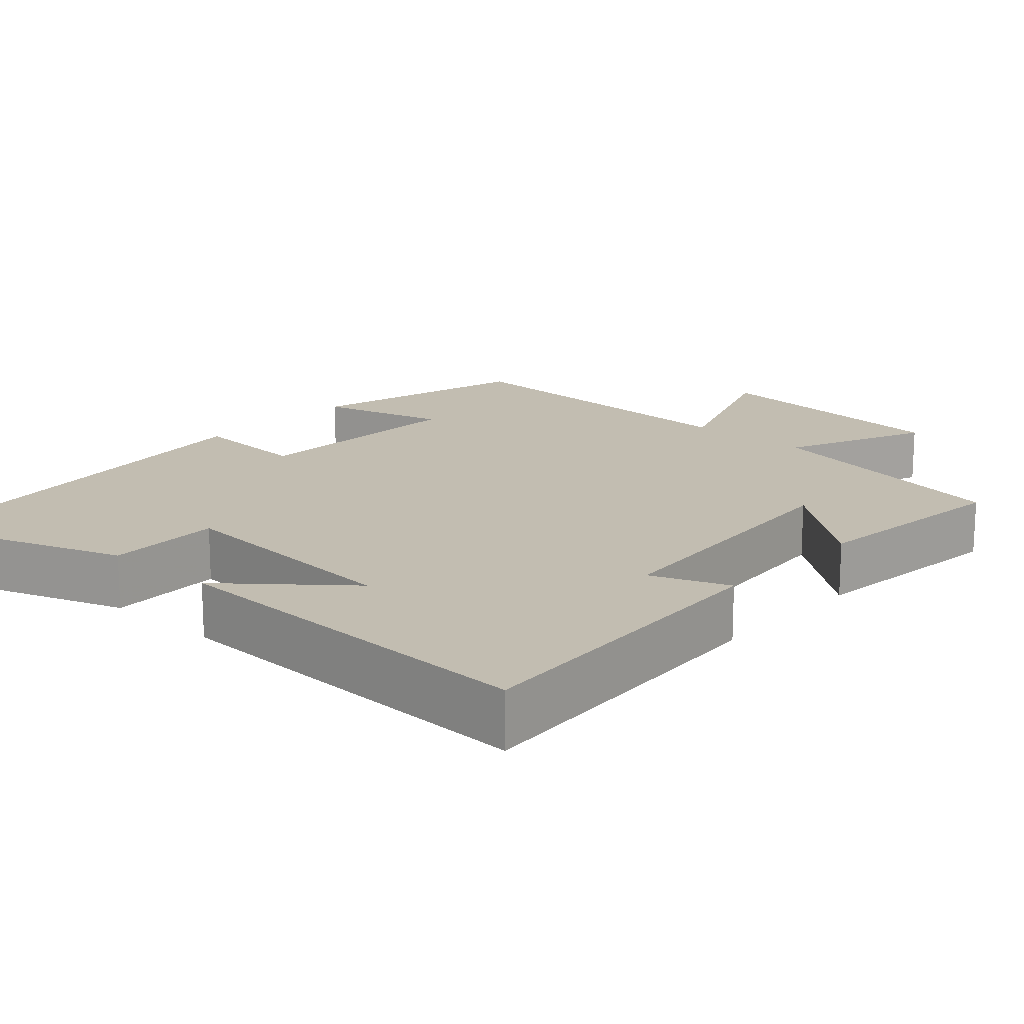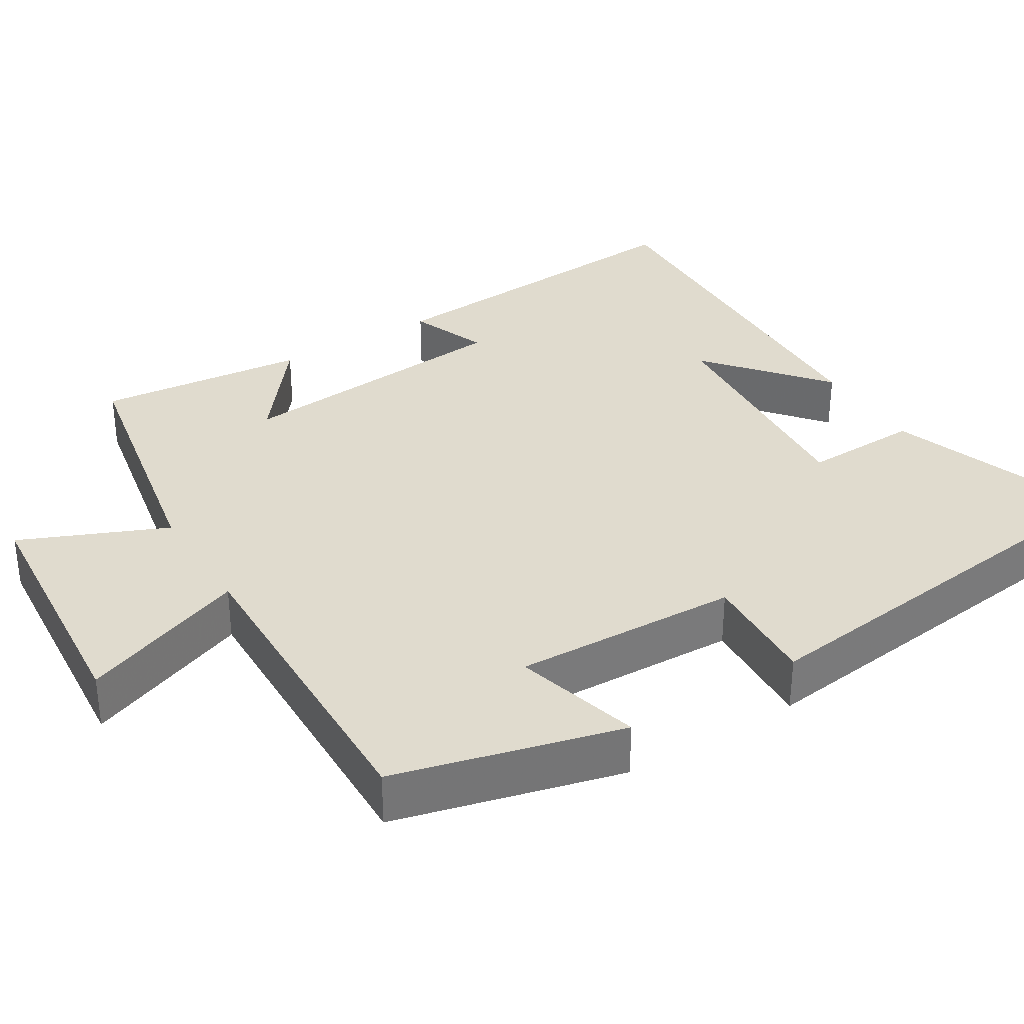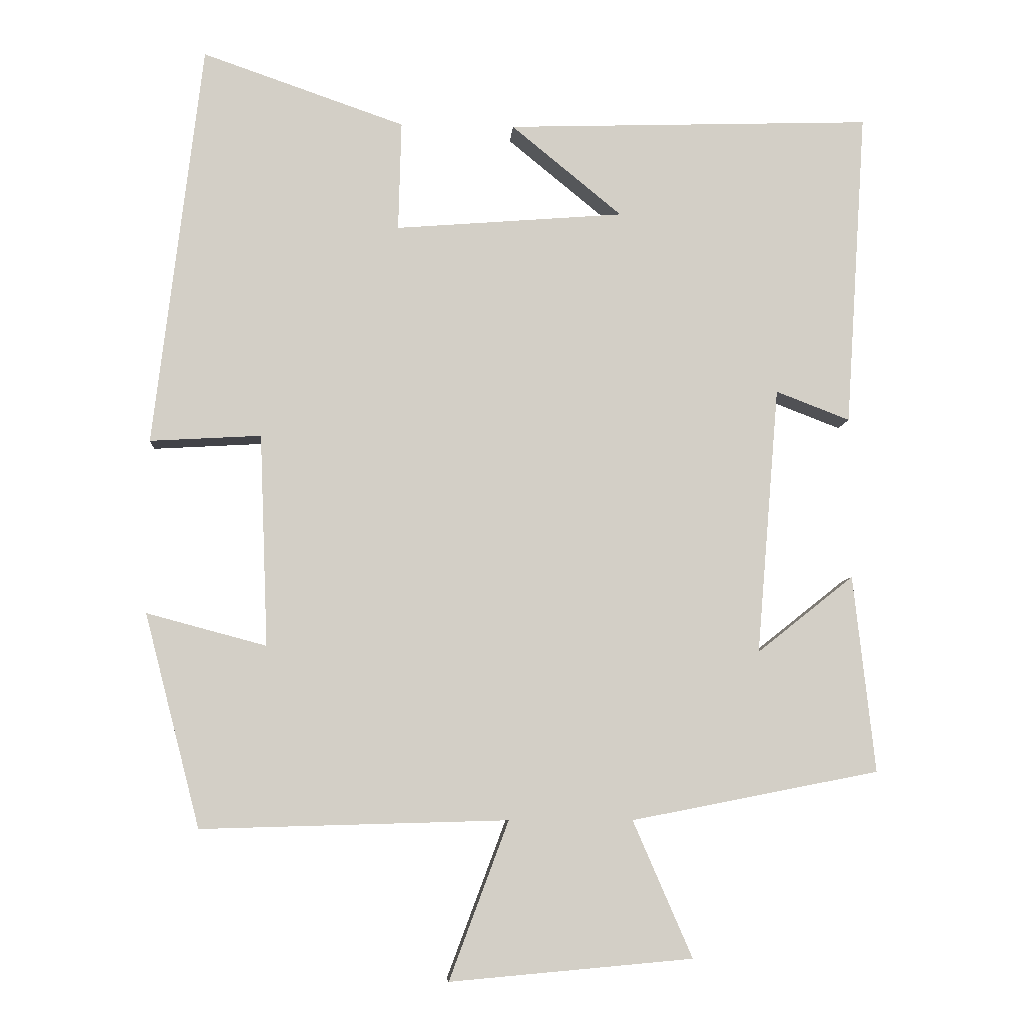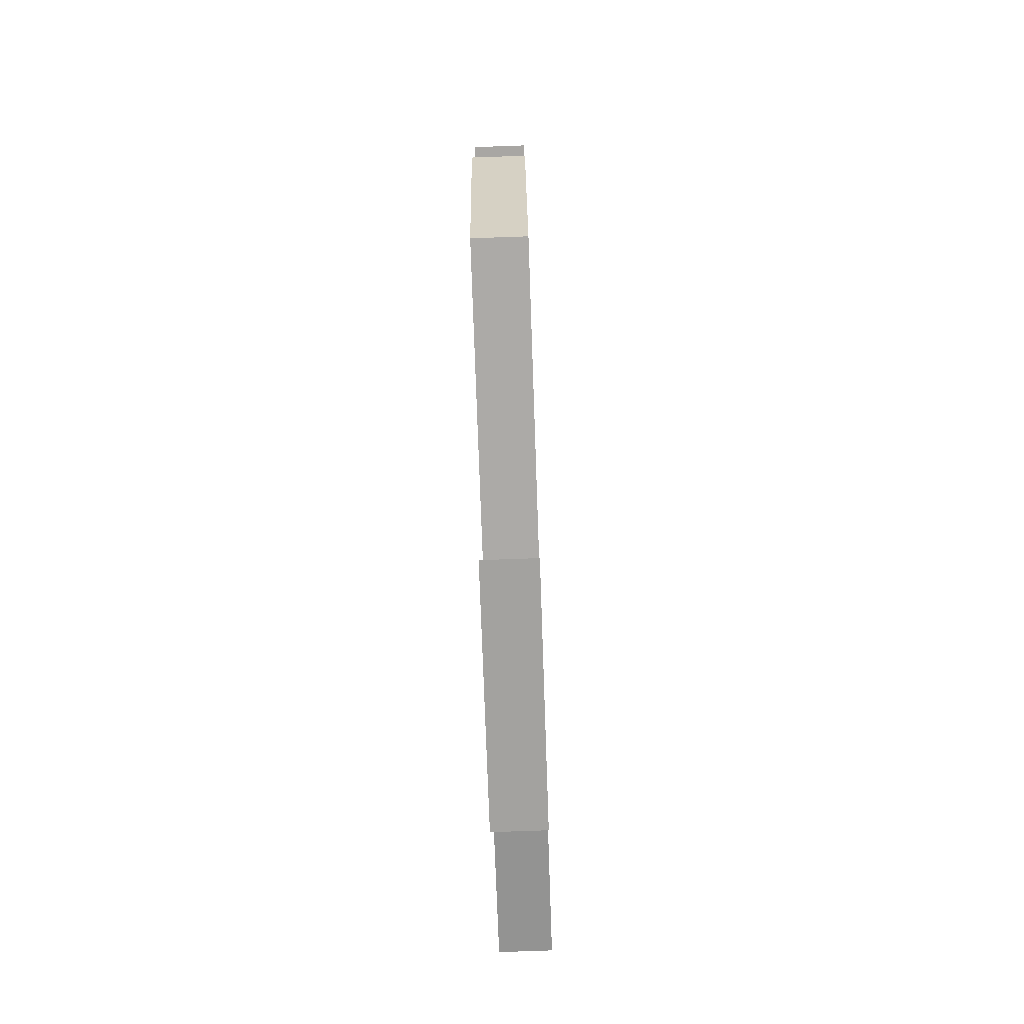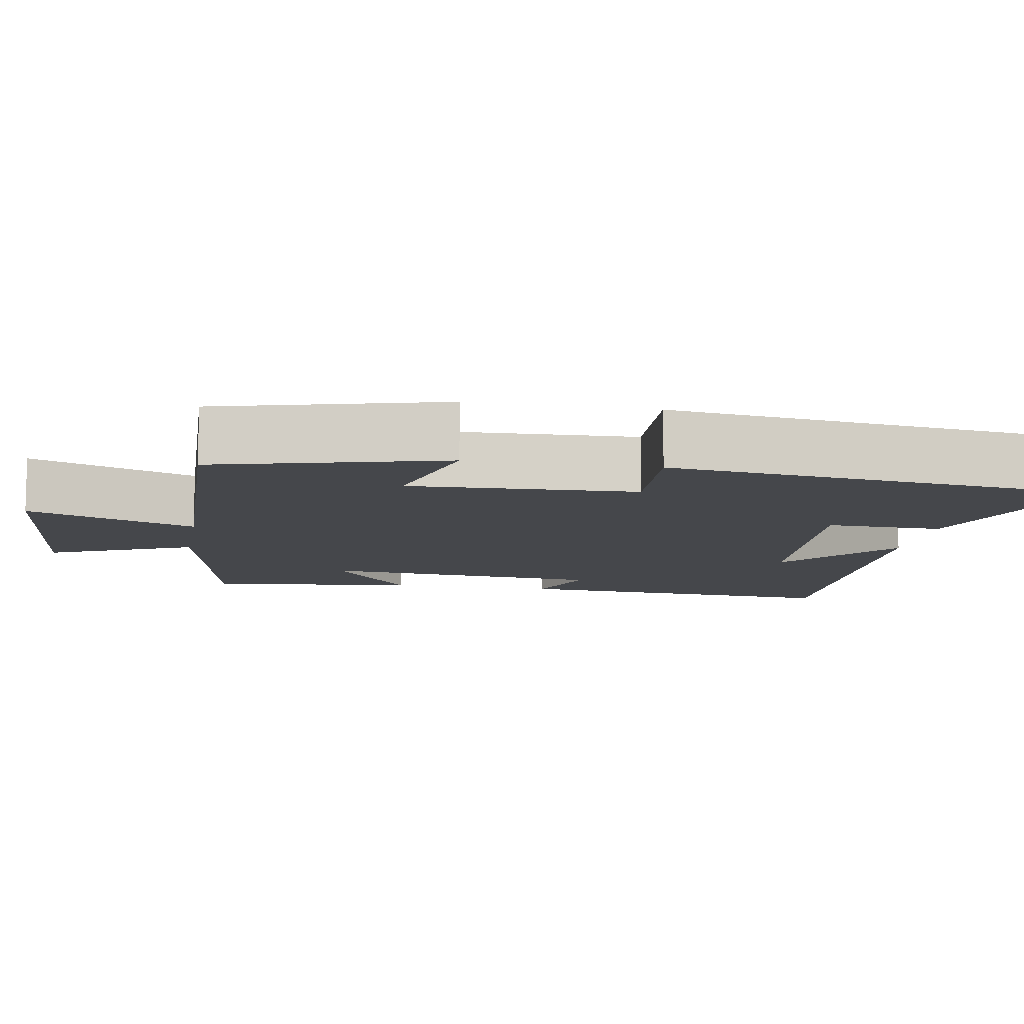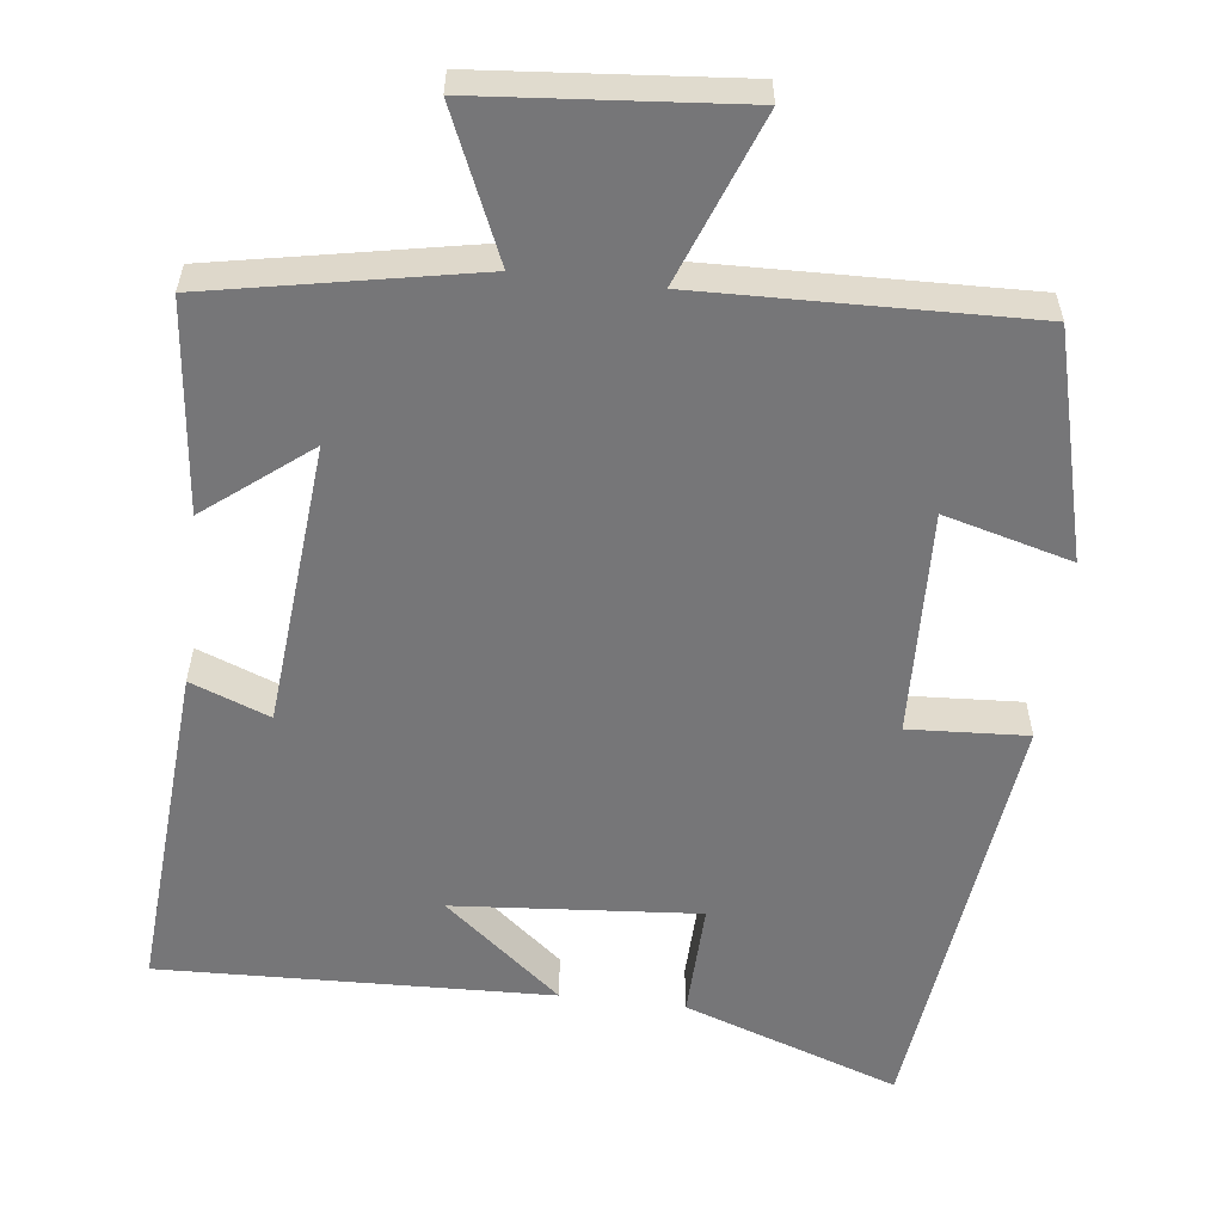
<metadata>
{"format":"obj","ext":"obj","renderer":"f3d","projection":"perspective","resolution":1024,"background":"white","views":[{"elev":16.8,"azim":42.2,"up":"+Y"},{"elev":33.7,"azim":-121.9,"up":"+Y"},{"elev":-7.7,"azim":-3.9,"up":"+Z"},{"elev":-77.6,"azim":-88.0,"up":"+Z"},{"elev":-10.2,"azim":-99.9,"up":"+Y"},{"elev":-56.9,"azim":173.1,"up":"+Y"}]}
</metadata>
<code>
v 0.53 0.07 0.518
v 0.5 0.07 0.073
v 0.396 0.07 0.113
v 0.364 0.07 -0.263
v 0.5 0.07 -0.155
v 0.53 0.07 -0.432
v 0.182 0.07 -0.5
v 0.265 0.07 -0.691
v -0.075 0.07 -0.721
v 0.008 0.07 -0.5
v -0.422 0.07 -0.512
v -0.5 0.07 -0.213
v -0.332 0.07 -0.258
v -0.344 0.07 0.04
v -0.5 0.07 0.031
v -0.433 0.07 0.599
v -0.148 0.07 0.5
v -0.152 0.07 0.346
v 0.17 0.07 0.372
v 0.014 0.07 0.5
v 0.53 0 0.518
v 0.5 0 0.073
v 0.396 0 0.113
v 0.364 0 -0.263
v 0.5 0 -0.155
v 0.53 0 -0.432
v 0.182 0 -0.5
v 0.265 0 -0.691
v -0.075 0 -0.721
v 0.008 0 -0.5
v -0.422 0 -0.512
v -0.5 0 -0.213
v -0.332 0 -0.258
v -0.344 0 0.04
v -0.5 0 0.031
v -0.433 0 0.599
v -0.148 0 0.5
v -0.152 0 0.346
v 0.17 0 0.372
v 0.014 0 0.5
f 19 20 1
f 15 16 17 18
f 14 15 18 19
f 13 14 19 1
f 10 11 12 13
f 7 8 9 10
f 4 5 6 7
f 3 4 7 10
f 1 2 3
f 1 3 10 13
f 21 40 39
f 38 37 36 35
f 39 38 35 34
f 21 39 34 33
f 33 32 31 30
f 30 29 28 27
f 27 26 25 24
f 30 27 24 23
f 23 22 21
f 33 30 23 21
f 1 21 22 2
f 2 22 23 3
f 3 23 24 4
f 4 24 25 5
f 5 25 26 6
f 6 26 27 7
f 7 27 28 8
f 8 28 29 9
f 9 29 30 10
f 10 30 31 11
f 11 31 32 12
f 12 32 33 13
f 13 33 34 14
f 14 34 35 15
f 15 35 36 16
f 16 36 37 17
f 17 37 38 18
f 18 38 39 19
f 19 39 40 20
f 20 40 21 1

</code>
